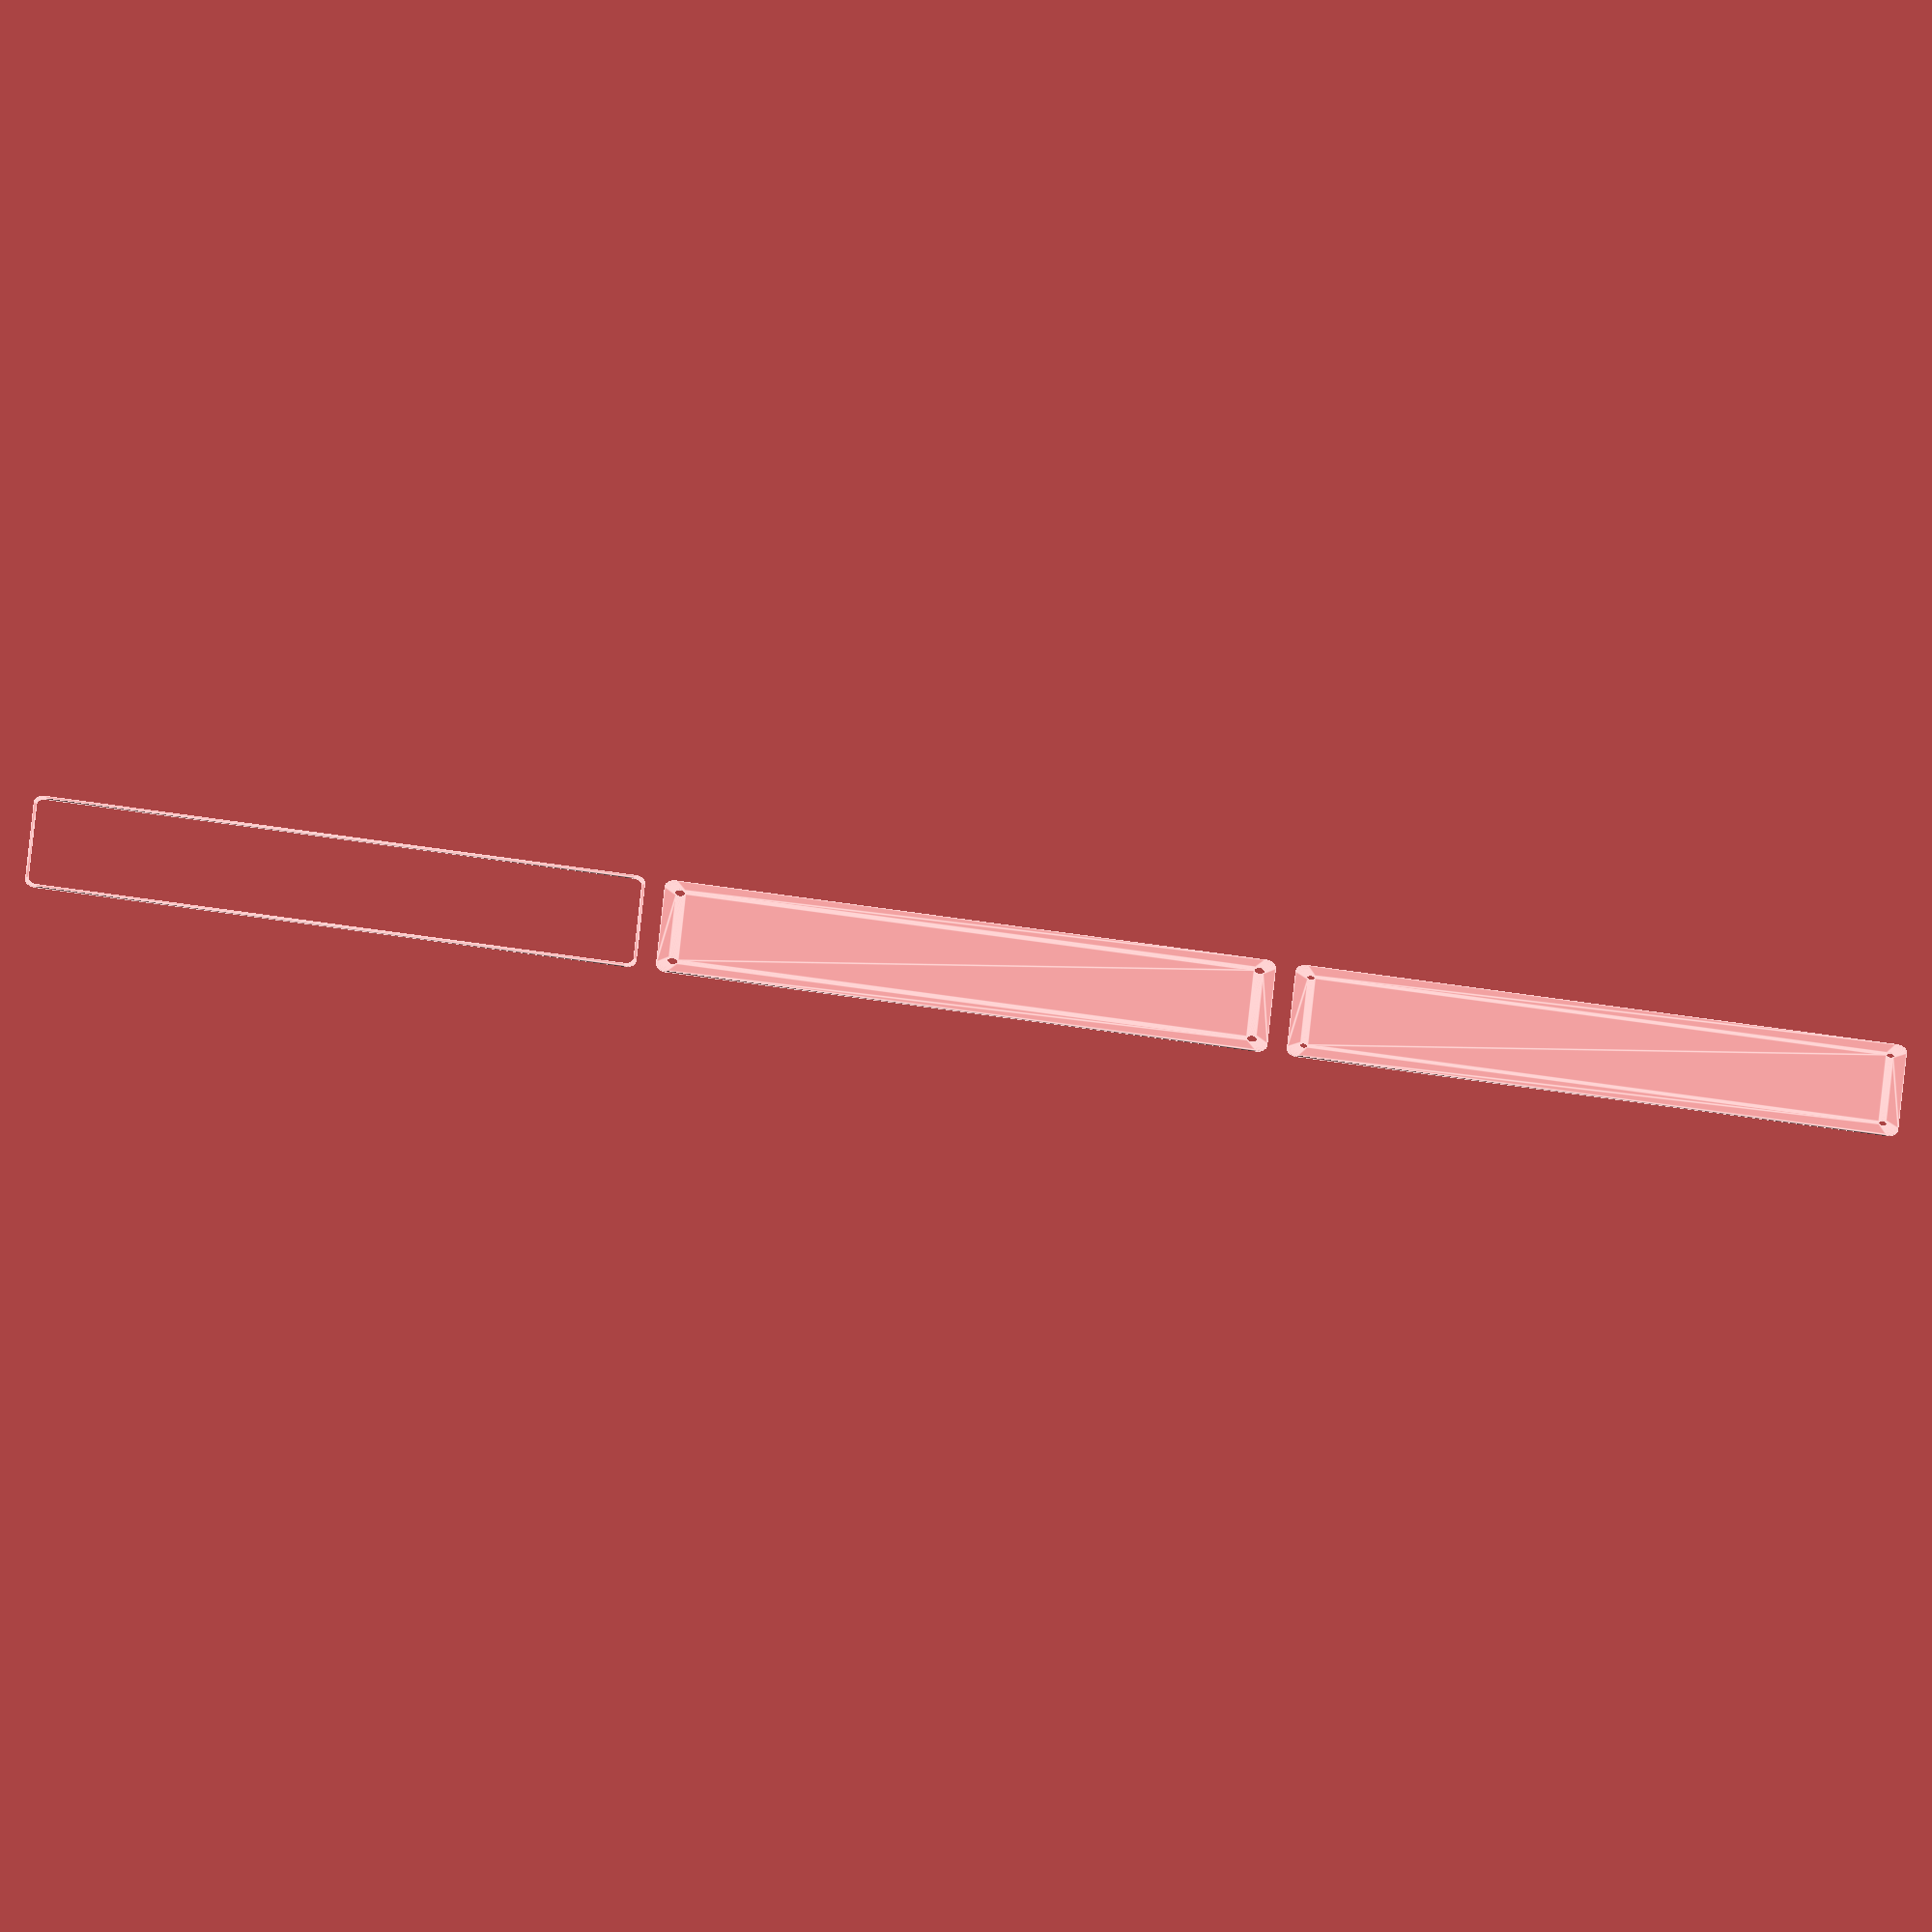
<openscad>
$fn = 50;


union() {
	translate(v = [0, 0, 0]) {
		projection() {
			intersection() {
				translate(v = [-500, -500, -6.0000000000]) {
					cube(size = [1000, 1000, 0.1000000000]);
				}
				difference() {
					union() {
						hull() {
							translate(v = [-25.0000000000, 137.5000000000, 0]) {
								cylinder(h = 15, r = 5);
							}
							translate(v = [25.0000000000, 137.5000000000, 0]) {
								cylinder(h = 15, r = 5);
							}
							translate(v = [-25.0000000000, -137.5000000000, 0]) {
								cylinder(h = 15, r = 5);
							}
							translate(v = [25.0000000000, -137.5000000000, 0]) {
								cylinder(h = 15, r = 5);
							}
						}
					}
					union() {
						translate(v = [-22.5000000000, -135.0000000000, 2]) {
							rotate(a = [0, 0, 0]) {
								difference() {
									union() {
										translate(v = [0, 0, -1.7000000000]) {
											cylinder(h = 1.7000000000, r1 = 1.5000000000, r2 = 2.4000000000);
										}
										cylinder(h = 50, r = 2.4000000000);
										translate(v = [0, 0, -6.0000000000]) {
											cylinder(h = 6, r = 1.5000000000);
										}
										translate(v = [0, 0, -6.0000000000]) {
											cylinder(h = 6, r = 1.8000000000);
										}
										translate(v = [0, 0, -6.0000000000]) {
											cylinder(h = 6, r = 1.5000000000);
										}
									}
									union();
								}
							}
						}
						translate(v = [22.5000000000, -135.0000000000, 2]) {
							rotate(a = [0, 0, 0]) {
								difference() {
									union() {
										translate(v = [0, 0, -1.7000000000]) {
											cylinder(h = 1.7000000000, r1 = 1.5000000000, r2 = 2.4000000000);
										}
										cylinder(h = 50, r = 2.4000000000);
										translate(v = [0, 0, -6.0000000000]) {
											cylinder(h = 6, r = 1.5000000000);
										}
										translate(v = [0, 0, -6.0000000000]) {
											cylinder(h = 6, r = 1.8000000000);
										}
										translate(v = [0, 0, -6.0000000000]) {
											cylinder(h = 6, r = 1.5000000000);
										}
									}
									union();
								}
							}
						}
						translate(v = [-22.5000000000, 135.0000000000, 2]) {
							rotate(a = [0, 0, 0]) {
								difference() {
									union() {
										translate(v = [0, 0, -1.7000000000]) {
											cylinder(h = 1.7000000000, r1 = 1.5000000000, r2 = 2.4000000000);
										}
										cylinder(h = 50, r = 2.4000000000);
										translate(v = [0, 0, -6.0000000000]) {
											cylinder(h = 6, r = 1.5000000000);
										}
										translate(v = [0, 0, -6.0000000000]) {
											cylinder(h = 6, r = 1.8000000000);
										}
										translate(v = [0, 0, -6.0000000000]) {
											cylinder(h = 6, r = 1.5000000000);
										}
									}
									union();
								}
							}
						}
						translate(v = [22.5000000000, 135.0000000000, 2]) {
							rotate(a = [0, 0, 0]) {
								difference() {
									union() {
										translate(v = [0, 0, -1.7000000000]) {
											cylinder(h = 1.7000000000, r1 = 1.5000000000, r2 = 2.4000000000);
										}
										cylinder(h = 50, r = 2.4000000000);
										translate(v = [0, 0, -6.0000000000]) {
											cylinder(h = 6, r = 1.5000000000);
										}
										translate(v = [0, 0, -6.0000000000]) {
											cylinder(h = 6, r = 1.8000000000);
										}
										translate(v = [0, 0, -6.0000000000]) {
											cylinder(h = 6, r = 1.5000000000);
										}
									}
									union();
								}
							}
						}
						translate(v = [0, 0, 3]) {
							hull() {
								union() {
									translate(v = [-24.5000000000, 137.0000000000, 4]) {
										cylinder(h = 27, r = 4);
									}
									translate(v = [-24.5000000000, 137.0000000000, 4]) {
										sphere(r = 4);
									}
									translate(v = [-24.5000000000, 137.0000000000, 31]) {
										sphere(r = 4);
									}
								}
								union() {
									translate(v = [24.5000000000, 137.0000000000, 4]) {
										cylinder(h = 27, r = 4);
									}
									translate(v = [24.5000000000, 137.0000000000, 4]) {
										sphere(r = 4);
									}
									translate(v = [24.5000000000, 137.0000000000, 31]) {
										sphere(r = 4);
									}
								}
								union() {
									translate(v = [-24.5000000000, -137.0000000000, 4]) {
										cylinder(h = 27, r = 4);
									}
									translate(v = [-24.5000000000, -137.0000000000, 4]) {
										sphere(r = 4);
									}
									translate(v = [-24.5000000000, -137.0000000000, 31]) {
										sphere(r = 4);
									}
								}
								union() {
									translate(v = [24.5000000000, -137.0000000000, 4]) {
										cylinder(h = 27, r = 4);
									}
									translate(v = [24.5000000000, -137.0000000000, 4]) {
										sphere(r = 4);
									}
									translate(v = [24.5000000000, -137.0000000000, 31]) {
										sphere(r = 4);
									}
								}
							}
						}
					}
				}
			}
		}
	}
	translate(v = [0, 294, 0]) {
		projection() {
			intersection() {
				translate(v = [-500, -500, -3.0000000000]) {
					cube(size = [1000, 1000, 0.1000000000]);
				}
				difference() {
					union() {
						hull() {
							translate(v = [-25.0000000000, 137.5000000000, 0]) {
								cylinder(h = 15, r = 5);
							}
							translate(v = [25.0000000000, 137.5000000000, 0]) {
								cylinder(h = 15, r = 5);
							}
							translate(v = [-25.0000000000, -137.5000000000, 0]) {
								cylinder(h = 15, r = 5);
							}
							translate(v = [25.0000000000, -137.5000000000, 0]) {
								cylinder(h = 15, r = 5);
							}
						}
					}
					union() {
						translate(v = [-22.5000000000, -135.0000000000, 2]) {
							rotate(a = [0, 0, 0]) {
								difference() {
									union() {
										translate(v = [0, 0, -1.7000000000]) {
											cylinder(h = 1.7000000000, r1 = 1.5000000000, r2 = 2.4000000000);
										}
										cylinder(h = 50, r = 2.4000000000);
										translate(v = [0, 0, -6.0000000000]) {
											cylinder(h = 6, r = 1.5000000000);
										}
										translate(v = [0, 0, -6.0000000000]) {
											cylinder(h = 6, r = 1.8000000000);
										}
										translate(v = [0, 0, -6.0000000000]) {
											cylinder(h = 6, r = 1.5000000000);
										}
									}
									union();
								}
							}
						}
						translate(v = [22.5000000000, -135.0000000000, 2]) {
							rotate(a = [0, 0, 0]) {
								difference() {
									union() {
										translate(v = [0, 0, -1.7000000000]) {
											cylinder(h = 1.7000000000, r1 = 1.5000000000, r2 = 2.4000000000);
										}
										cylinder(h = 50, r = 2.4000000000);
										translate(v = [0, 0, -6.0000000000]) {
											cylinder(h = 6, r = 1.5000000000);
										}
										translate(v = [0, 0, -6.0000000000]) {
											cylinder(h = 6, r = 1.8000000000);
										}
										translate(v = [0, 0, -6.0000000000]) {
											cylinder(h = 6, r = 1.5000000000);
										}
									}
									union();
								}
							}
						}
						translate(v = [-22.5000000000, 135.0000000000, 2]) {
							rotate(a = [0, 0, 0]) {
								difference() {
									union() {
										translate(v = [0, 0, -1.7000000000]) {
											cylinder(h = 1.7000000000, r1 = 1.5000000000, r2 = 2.4000000000);
										}
										cylinder(h = 50, r = 2.4000000000);
										translate(v = [0, 0, -6.0000000000]) {
											cylinder(h = 6, r = 1.5000000000);
										}
										translate(v = [0, 0, -6.0000000000]) {
											cylinder(h = 6, r = 1.8000000000);
										}
										translate(v = [0, 0, -6.0000000000]) {
											cylinder(h = 6, r = 1.5000000000);
										}
									}
									union();
								}
							}
						}
						translate(v = [22.5000000000, 135.0000000000, 2]) {
							rotate(a = [0, 0, 0]) {
								difference() {
									union() {
										translate(v = [0, 0, -1.7000000000]) {
											cylinder(h = 1.7000000000, r1 = 1.5000000000, r2 = 2.4000000000);
										}
										cylinder(h = 50, r = 2.4000000000);
										translate(v = [0, 0, -6.0000000000]) {
											cylinder(h = 6, r = 1.5000000000);
										}
										translate(v = [0, 0, -6.0000000000]) {
											cylinder(h = 6, r = 1.8000000000);
										}
										translate(v = [0, 0, -6.0000000000]) {
											cylinder(h = 6, r = 1.5000000000);
										}
									}
									union();
								}
							}
						}
						translate(v = [0, 0, 3]) {
							hull() {
								union() {
									translate(v = [-24.5000000000, 137.0000000000, 4]) {
										cylinder(h = 27, r = 4);
									}
									translate(v = [-24.5000000000, 137.0000000000, 4]) {
										sphere(r = 4);
									}
									translate(v = [-24.5000000000, 137.0000000000, 31]) {
										sphere(r = 4);
									}
								}
								union() {
									translate(v = [24.5000000000, 137.0000000000, 4]) {
										cylinder(h = 27, r = 4);
									}
									translate(v = [24.5000000000, 137.0000000000, 4]) {
										sphere(r = 4);
									}
									translate(v = [24.5000000000, 137.0000000000, 31]) {
										sphere(r = 4);
									}
								}
								union() {
									translate(v = [-24.5000000000, -137.0000000000, 4]) {
										cylinder(h = 27, r = 4);
									}
									translate(v = [-24.5000000000, -137.0000000000, 4]) {
										sphere(r = 4);
									}
									translate(v = [-24.5000000000, -137.0000000000, 31]) {
										sphere(r = 4);
									}
								}
								union() {
									translate(v = [24.5000000000, -137.0000000000, 4]) {
										cylinder(h = 27, r = 4);
									}
									translate(v = [24.5000000000, -137.0000000000, 4]) {
										sphere(r = 4);
									}
									translate(v = [24.5000000000, -137.0000000000, 31]) {
										sphere(r = 4);
									}
								}
							}
						}
					}
				}
			}
		}
	}
	translate(v = [0, 588, 0]) {
		projection() {
			intersection() {
				translate(v = [-500, -500, 0.0000000000]) {
					cube(size = [1000, 1000, 0.1000000000]);
				}
				difference() {
					union() {
						hull() {
							translate(v = [-25.0000000000, 137.5000000000, 0]) {
								cylinder(h = 15, r = 5);
							}
							translate(v = [25.0000000000, 137.5000000000, 0]) {
								cylinder(h = 15, r = 5);
							}
							translate(v = [-25.0000000000, -137.5000000000, 0]) {
								cylinder(h = 15, r = 5);
							}
							translate(v = [25.0000000000, -137.5000000000, 0]) {
								cylinder(h = 15, r = 5);
							}
						}
					}
					union() {
						translate(v = [-22.5000000000, -135.0000000000, 2]) {
							rotate(a = [0, 0, 0]) {
								difference() {
									union() {
										translate(v = [0, 0, -1.7000000000]) {
											cylinder(h = 1.7000000000, r1 = 1.5000000000, r2 = 2.4000000000);
										}
										cylinder(h = 50, r = 2.4000000000);
										translate(v = [0, 0, -6.0000000000]) {
											cylinder(h = 6, r = 1.5000000000);
										}
										translate(v = [0, 0, -6.0000000000]) {
											cylinder(h = 6, r = 1.8000000000);
										}
										translate(v = [0, 0, -6.0000000000]) {
											cylinder(h = 6, r = 1.5000000000);
										}
									}
									union();
								}
							}
						}
						translate(v = [22.5000000000, -135.0000000000, 2]) {
							rotate(a = [0, 0, 0]) {
								difference() {
									union() {
										translate(v = [0, 0, -1.7000000000]) {
											cylinder(h = 1.7000000000, r1 = 1.5000000000, r2 = 2.4000000000);
										}
										cylinder(h = 50, r = 2.4000000000);
										translate(v = [0, 0, -6.0000000000]) {
											cylinder(h = 6, r = 1.5000000000);
										}
										translate(v = [0, 0, -6.0000000000]) {
											cylinder(h = 6, r = 1.8000000000);
										}
										translate(v = [0, 0, -6.0000000000]) {
											cylinder(h = 6, r = 1.5000000000);
										}
									}
									union();
								}
							}
						}
						translate(v = [-22.5000000000, 135.0000000000, 2]) {
							rotate(a = [0, 0, 0]) {
								difference() {
									union() {
										translate(v = [0, 0, -1.7000000000]) {
											cylinder(h = 1.7000000000, r1 = 1.5000000000, r2 = 2.4000000000);
										}
										cylinder(h = 50, r = 2.4000000000);
										translate(v = [0, 0, -6.0000000000]) {
											cylinder(h = 6, r = 1.5000000000);
										}
										translate(v = [0, 0, -6.0000000000]) {
											cylinder(h = 6, r = 1.8000000000);
										}
										translate(v = [0, 0, -6.0000000000]) {
											cylinder(h = 6, r = 1.5000000000);
										}
									}
									union();
								}
							}
						}
						translate(v = [22.5000000000, 135.0000000000, 2]) {
							rotate(a = [0, 0, 0]) {
								difference() {
									union() {
										translate(v = [0, 0, -1.7000000000]) {
											cylinder(h = 1.7000000000, r1 = 1.5000000000, r2 = 2.4000000000);
										}
										cylinder(h = 50, r = 2.4000000000);
										translate(v = [0, 0, -6.0000000000]) {
											cylinder(h = 6, r = 1.5000000000);
										}
										translate(v = [0, 0, -6.0000000000]) {
											cylinder(h = 6, r = 1.8000000000);
										}
										translate(v = [0, 0, -6.0000000000]) {
											cylinder(h = 6, r = 1.5000000000);
										}
									}
									union();
								}
							}
						}
						translate(v = [0, 0, 3]) {
							hull() {
								union() {
									translate(v = [-24.5000000000, 137.0000000000, 4]) {
										cylinder(h = 27, r = 4);
									}
									translate(v = [-24.5000000000, 137.0000000000, 4]) {
										sphere(r = 4);
									}
									translate(v = [-24.5000000000, 137.0000000000, 31]) {
										sphere(r = 4);
									}
								}
								union() {
									translate(v = [24.5000000000, 137.0000000000, 4]) {
										cylinder(h = 27, r = 4);
									}
									translate(v = [24.5000000000, 137.0000000000, 4]) {
										sphere(r = 4);
									}
									translate(v = [24.5000000000, 137.0000000000, 31]) {
										sphere(r = 4);
									}
								}
								union() {
									translate(v = [-24.5000000000, -137.0000000000, 4]) {
										cylinder(h = 27, r = 4);
									}
									translate(v = [-24.5000000000, -137.0000000000, 4]) {
										sphere(r = 4);
									}
									translate(v = [-24.5000000000, -137.0000000000, 31]) {
										sphere(r = 4);
									}
								}
								union() {
									translate(v = [24.5000000000, -137.0000000000, 4]) {
										cylinder(h = 27, r = 4);
									}
									translate(v = [24.5000000000, -137.0000000000, 4]) {
										sphere(r = 4);
									}
									translate(v = [24.5000000000, -137.0000000000, 31]) {
										sphere(r = 4);
									}
								}
							}
						}
					}
				}
			}
		}
	}
	translate(v = [0, 882, 0]) {
		projection() {
			intersection() {
				translate(v = [-500, -500, 3.0000000000]) {
					cube(size = [1000, 1000, 0.1000000000]);
				}
				difference() {
					union() {
						hull() {
							translate(v = [-25.0000000000, 137.5000000000, 0]) {
								cylinder(h = 15, r = 5);
							}
							translate(v = [25.0000000000, 137.5000000000, 0]) {
								cylinder(h = 15, r = 5);
							}
							translate(v = [-25.0000000000, -137.5000000000, 0]) {
								cylinder(h = 15, r = 5);
							}
							translate(v = [25.0000000000, -137.5000000000, 0]) {
								cylinder(h = 15, r = 5);
							}
						}
					}
					union() {
						translate(v = [-22.5000000000, -135.0000000000, 2]) {
							rotate(a = [0, 0, 0]) {
								difference() {
									union() {
										translate(v = [0, 0, -1.7000000000]) {
											cylinder(h = 1.7000000000, r1 = 1.5000000000, r2 = 2.4000000000);
										}
										cylinder(h = 50, r = 2.4000000000);
										translate(v = [0, 0, -6.0000000000]) {
											cylinder(h = 6, r = 1.5000000000);
										}
										translate(v = [0, 0, -6.0000000000]) {
											cylinder(h = 6, r = 1.8000000000);
										}
										translate(v = [0, 0, -6.0000000000]) {
											cylinder(h = 6, r = 1.5000000000);
										}
									}
									union();
								}
							}
						}
						translate(v = [22.5000000000, -135.0000000000, 2]) {
							rotate(a = [0, 0, 0]) {
								difference() {
									union() {
										translate(v = [0, 0, -1.7000000000]) {
											cylinder(h = 1.7000000000, r1 = 1.5000000000, r2 = 2.4000000000);
										}
										cylinder(h = 50, r = 2.4000000000);
										translate(v = [0, 0, -6.0000000000]) {
											cylinder(h = 6, r = 1.5000000000);
										}
										translate(v = [0, 0, -6.0000000000]) {
											cylinder(h = 6, r = 1.8000000000);
										}
										translate(v = [0, 0, -6.0000000000]) {
											cylinder(h = 6, r = 1.5000000000);
										}
									}
									union();
								}
							}
						}
						translate(v = [-22.5000000000, 135.0000000000, 2]) {
							rotate(a = [0, 0, 0]) {
								difference() {
									union() {
										translate(v = [0, 0, -1.7000000000]) {
											cylinder(h = 1.7000000000, r1 = 1.5000000000, r2 = 2.4000000000);
										}
										cylinder(h = 50, r = 2.4000000000);
										translate(v = [0, 0, -6.0000000000]) {
											cylinder(h = 6, r = 1.5000000000);
										}
										translate(v = [0, 0, -6.0000000000]) {
											cylinder(h = 6, r = 1.8000000000);
										}
										translate(v = [0, 0, -6.0000000000]) {
											cylinder(h = 6, r = 1.5000000000);
										}
									}
									union();
								}
							}
						}
						translate(v = [22.5000000000, 135.0000000000, 2]) {
							rotate(a = [0, 0, 0]) {
								difference() {
									union() {
										translate(v = [0, 0, -1.7000000000]) {
											cylinder(h = 1.7000000000, r1 = 1.5000000000, r2 = 2.4000000000);
										}
										cylinder(h = 50, r = 2.4000000000);
										translate(v = [0, 0, -6.0000000000]) {
											cylinder(h = 6, r = 1.5000000000);
										}
										translate(v = [0, 0, -6.0000000000]) {
											cylinder(h = 6, r = 1.8000000000);
										}
										translate(v = [0, 0, -6.0000000000]) {
											cylinder(h = 6, r = 1.5000000000);
										}
									}
									union();
								}
							}
						}
						translate(v = [0, 0, 3]) {
							hull() {
								union() {
									translate(v = [-24.5000000000, 137.0000000000, 4]) {
										cylinder(h = 27, r = 4);
									}
									translate(v = [-24.5000000000, 137.0000000000, 4]) {
										sphere(r = 4);
									}
									translate(v = [-24.5000000000, 137.0000000000, 31]) {
										sphere(r = 4);
									}
								}
								union() {
									translate(v = [24.5000000000, 137.0000000000, 4]) {
										cylinder(h = 27, r = 4);
									}
									translate(v = [24.5000000000, 137.0000000000, 4]) {
										sphere(r = 4);
									}
									translate(v = [24.5000000000, 137.0000000000, 31]) {
										sphere(r = 4);
									}
								}
								union() {
									translate(v = [-24.5000000000, -137.0000000000, 4]) {
										cylinder(h = 27, r = 4);
									}
									translate(v = [-24.5000000000, -137.0000000000, 4]) {
										sphere(r = 4);
									}
									translate(v = [-24.5000000000, -137.0000000000, 31]) {
										sphere(r = 4);
									}
								}
								union() {
									translate(v = [24.5000000000, -137.0000000000, 4]) {
										cylinder(h = 27, r = 4);
									}
									translate(v = [24.5000000000, -137.0000000000, 4]) {
										sphere(r = 4);
									}
									translate(v = [24.5000000000, -137.0000000000, 31]) {
										sphere(r = 4);
									}
								}
							}
						}
					}
				}
			}
		}
	}
	translate(v = [0, 1176, 0]) {
		projection() {
			intersection() {
				translate(v = [-500, -500, 6.0000000000]) {
					cube(size = [1000, 1000, 0.1000000000]);
				}
				difference() {
					union() {
						hull() {
							translate(v = [-25.0000000000, 137.5000000000, 0]) {
								cylinder(h = 15, r = 5);
							}
							translate(v = [25.0000000000, 137.5000000000, 0]) {
								cylinder(h = 15, r = 5);
							}
							translate(v = [-25.0000000000, -137.5000000000, 0]) {
								cylinder(h = 15, r = 5);
							}
							translate(v = [25.0000000000, -137.5000000000, 0]) {
								cylinder(h = 15, r = 5);
							}
						}
					}
					union() {
						translate(v = [-22.5000000000, -135.0000000000, 2]) {
							rotate(a = [0, 0, 0]) {
								difference() {
									union() {
										translate(v = [0, 0, -1.7000000000]) {
											cylinder(h = 1.7000000000, r1 = 1.5000000000, r2 = 2.4000000000);
										}
										cylinder(h = 50, r = 2.4000000000);
										translate(v = [0, 0, -6.0000000000]) {
											cylinder(h = 6, r = 1.5000000000);
										}
										translate(v = [0, 0, -6.0000000000]) {
											cylinder(h = 6, r = 1.8000000000);
										}
										translate(v = [0, 0, -6.0000000000]) {
											cylinder(h = 6, r = 1.5000000000);
										}
									}
									union();
								}
							}
						}
						translate(v = [22.5000000000, -135.0000000000, 2]) {
							rotate(a = [0, 0, 0]) {
								difference() {
									union() {
										translate(v = [0, 0, -1.7000000000]) {
											cylinder(h = 1.7000000000, r1 = 1.5000000000, r2 = 2.4000000000);
										}
										cylinder(h = 50, r = 2.4000000000);
										translate(v = [0, 0, -6.0000000000]) {
											cylinder(h = 6, r = 1.5000000000);
										}
										translate(v = [0, 0, -6.0000000000]) {
											cylinder(h = 6, r = 1.8000000000);
										}
										translate(v = [0, 0, -6.0000000000]) {
											cylinder(h = 6, r = 1.5000000000);
										}
									}
									union();
								}
							}
						}
						translate(v = [-22.5000000000, 135.0000000000, 2]) {
							rotate(a = [0, 0, 0]) {
								difference() {
									union() {
										translate(v = [0, 0, -1.7000000000]) {
											cylinder(h = 1.7000000000, r1 = 1.5000000000, r2 = 2.4000000000);
										}
										cylinder(h = 50, r = 2.4000000000);
										translate(v = [0, 0, -6.0000000000]) {
											cylinder(h = 6, r = 1.5000000000);
										}
										translate(v = [0, 0, -6.0000000000]) {
											cylinder(h = 6, r = 1.8000000000);
										}
										translate(v = [0, 0, -6.0000000000]) {
											cylinder(h = 6, r = 1.5000000000);
										}
									}
									union();
								}
							}
						}
						translate(v = [22.5000000000, 135.0000000000, 2]) {
							rotate(a = [0, 0, 0]) {
								difference() {
									union() {
										translate(v = [0, 0, -1.7000000000]) {
											cylinder(h = 1.7000000000, r1 = 1.5000000000, r2 = 2.4000000000);
										}
										cylinder(h = 50, r = 2.4000000000);
										translate(v = [0, 0, -6.0000000000]) {
											cylinder(h = 6, r = 1.5000000000);
										}
										translate(v = [0, 0, -6.0000000000]) {
											cylinder(h = 6, r = 1.8000000000);
										}
										translate(v = [0, 0, -6.0000000000]) {
											cylinder(h = 6, r = 1.5000000000);
										}
									}
									union();
								}
							}
						}
						translate(v = [0, 0, 3]) {
							hull() {
								union() {
									translate(v = [-24.5000000000, 137.0000000000, 4]) {
										cylinder(h = 27, r = 4);
									}
									translate(v = [-24.5000000000, 137.0000000000, 4]) {
										sphere(r = 4);
									}
									translate(v = [-24.5000000000, 137.0000000000, 31]) {
										sphere(r = 4);
									}
								}
								union() {
									translate(v = [24.5000000000, 137.0000000000, 4]) {
										cylinder(h = 27, r = 4);
									}
									translate(v = [24.5000000000, 137.0000000000, 4]) {
										sphere(r = 4);
									}
									translate(v = [24.5000000000, 137.0000000000, 31]) {
										sphere(r = 4);
									}
								}
								union() {
									translate(v = [-24.5000000000, -137.0000000000, 4]) {
										cylinder(h = 27, r = 4);
									}
									translate(v = [-24.5000000000, -137.0000000000, 4]) {
										sphere(r = 4);
									}
									translate(v = [-24.5000000000, -137.0000000000, 31]) {
										sphere(r = 4);
									}
								}
								union() {
									translate(v = [24.5000000000, -137.0000000000, 4]) {
										cylinder(h = 27, r = 4);
									}
									translate(v = [24.5000000000, -137.0000000000, 4]) {
										sphere(r = 4);
									}
									translate(v = [24.5000000000, -137.0000000000, 31]) {
										sphere(r = 4);
									}
								}
							}
						}
					}
				}
			}
		}
	}
}
</openscad>
<views>
elev=45.2 azim=274.5 roll=353.7 proj=o view=edges
</views>
